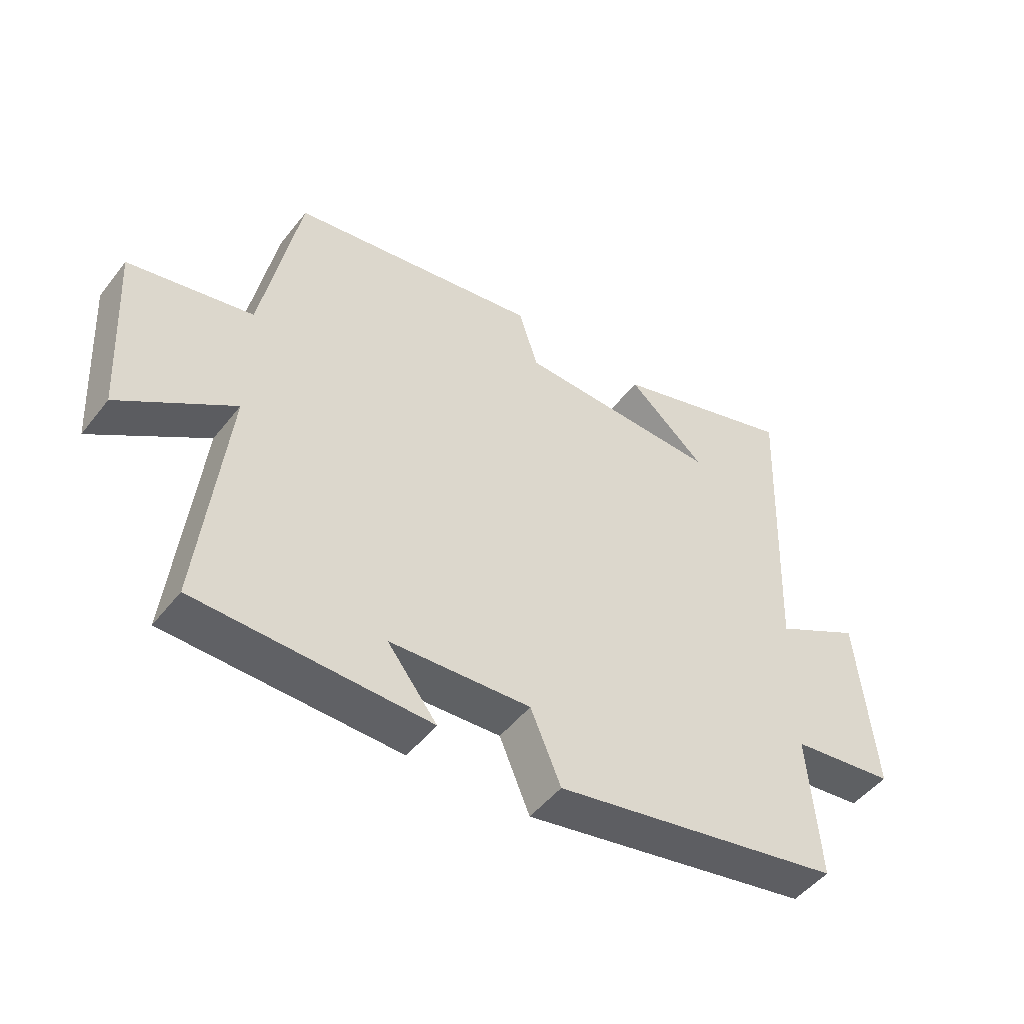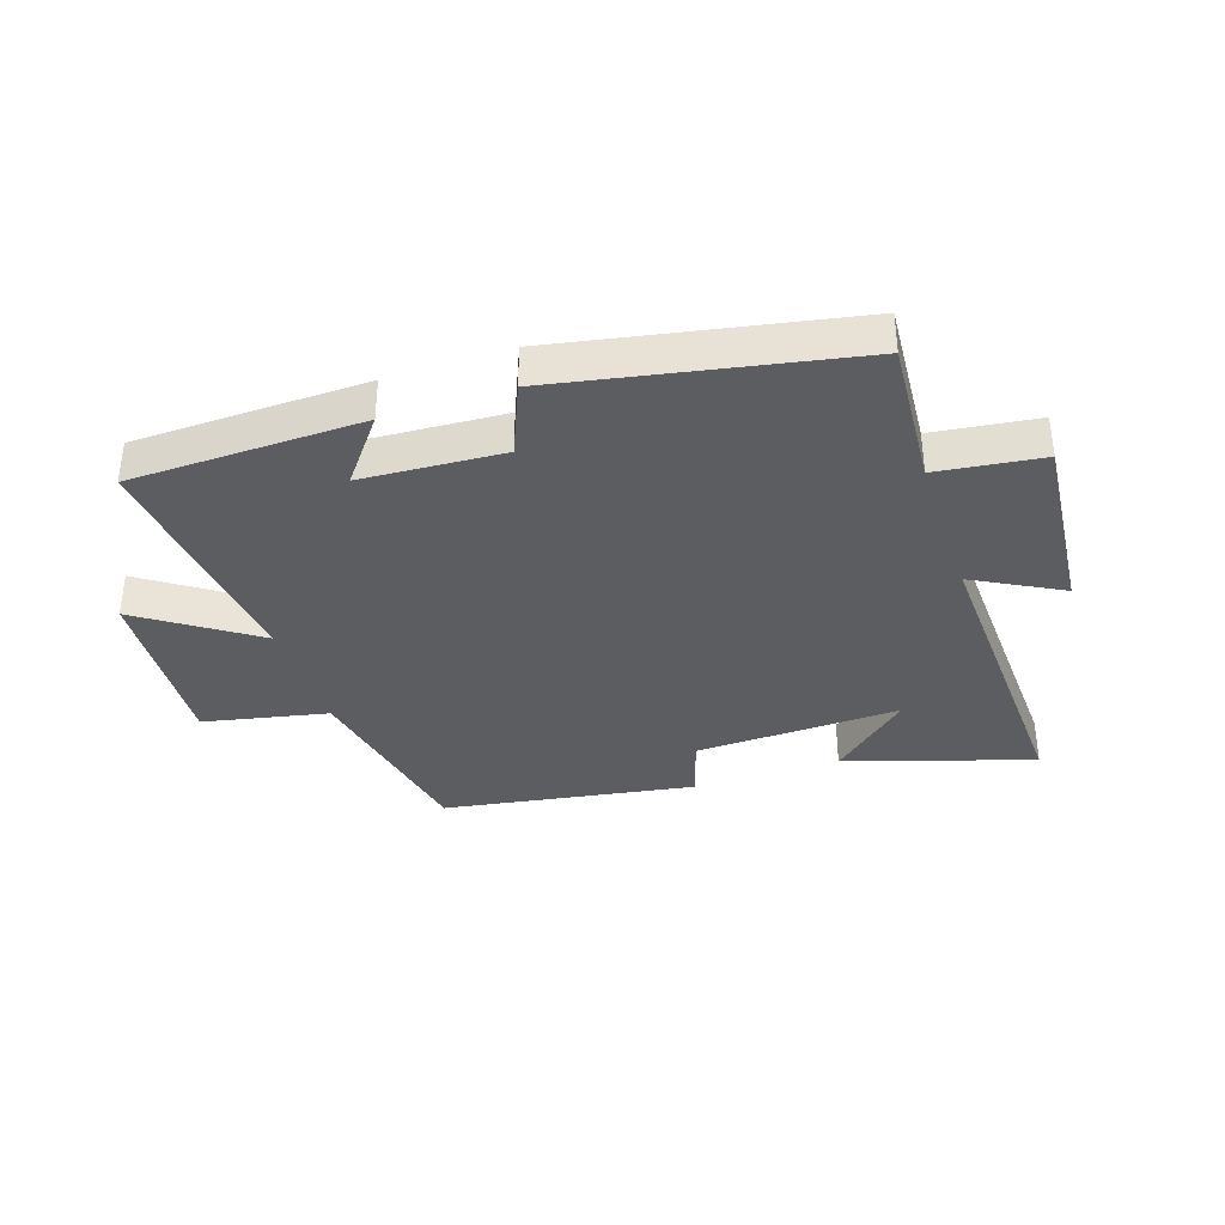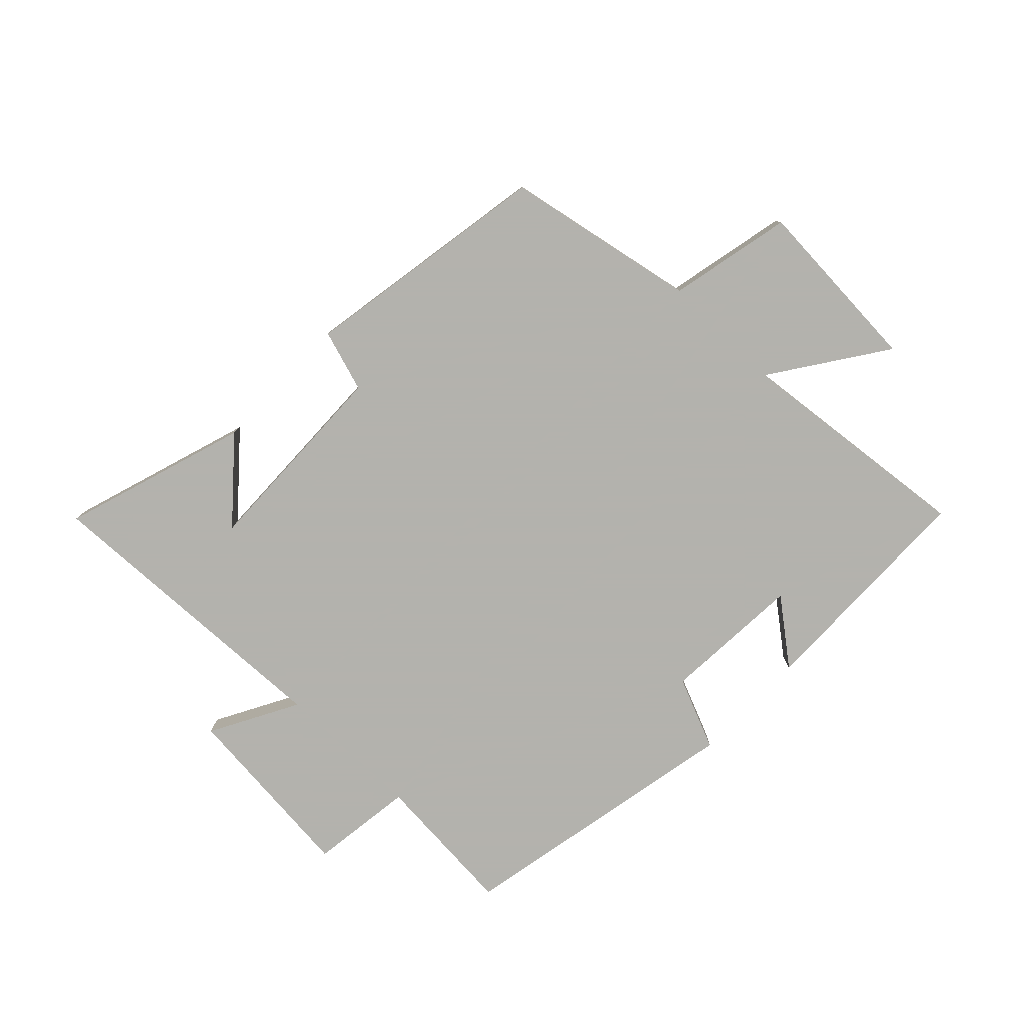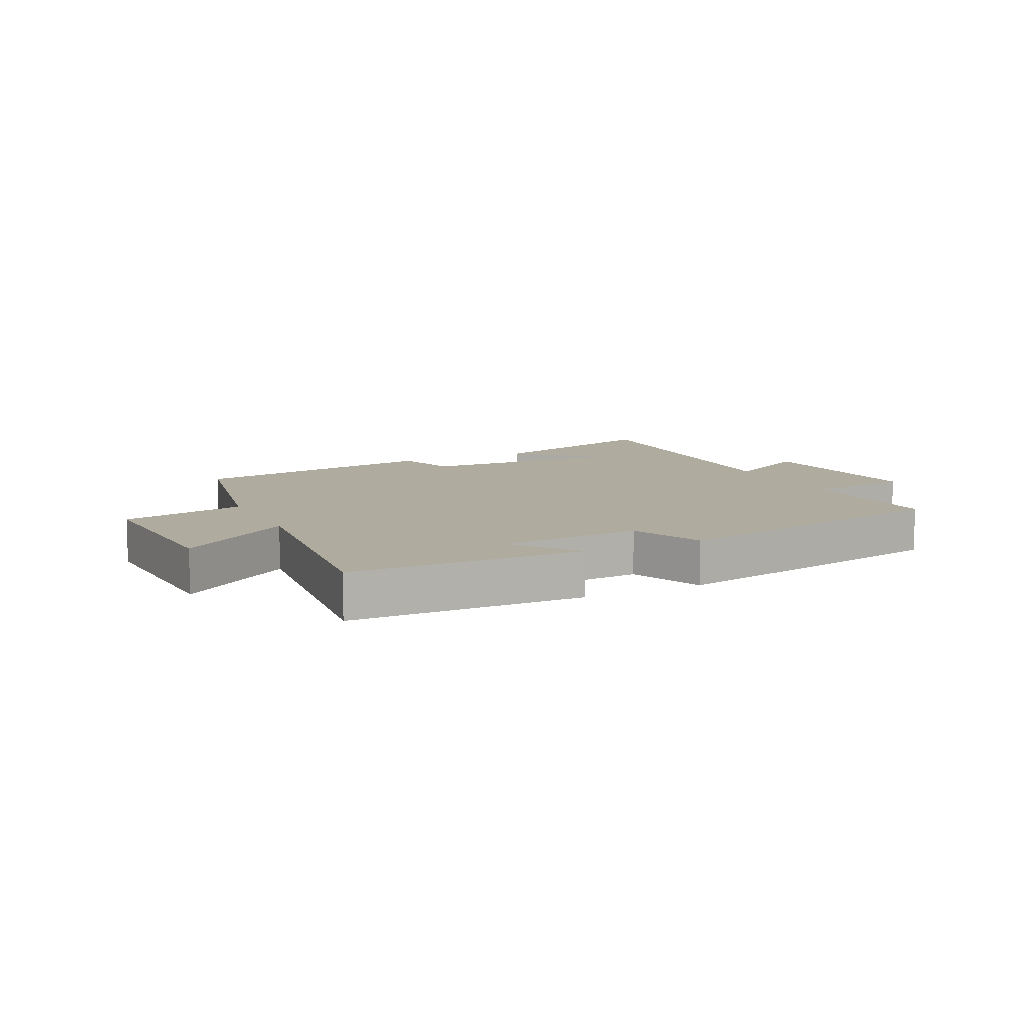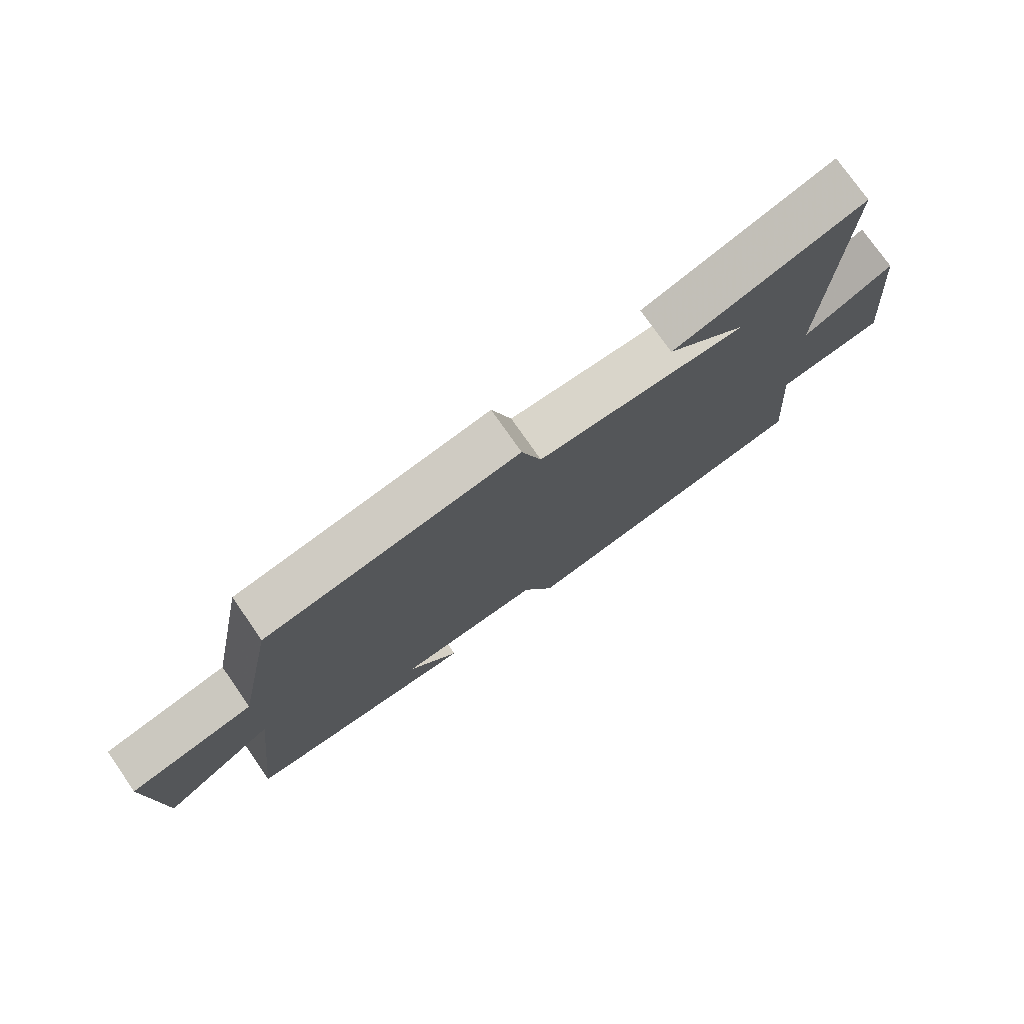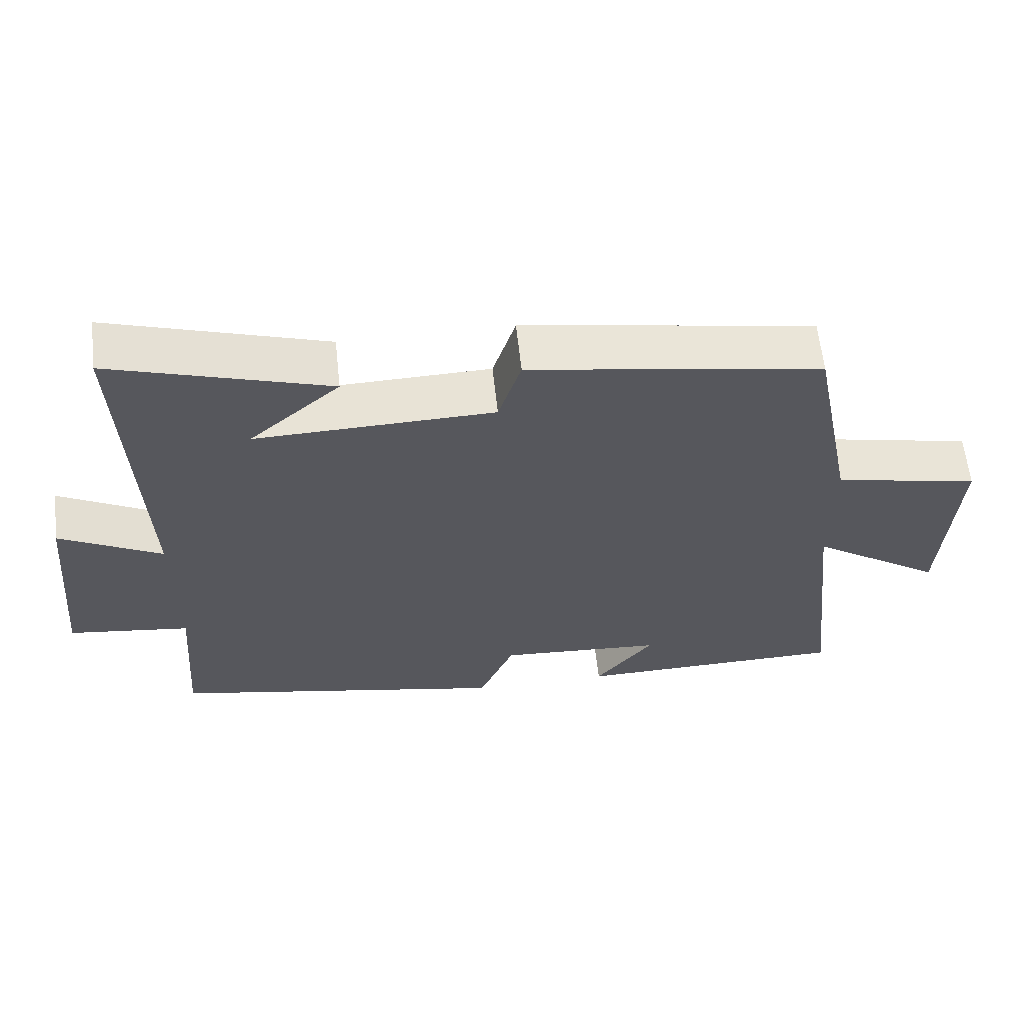
<metadata>
{"format":"obj","ext":"obj","renderer":"f3d","projection":"perspective","resolution":1024,"background":"white","views":[{"elev":-49.0,"azim":143.6,"up":"+Z"},{"elev":-36.4,"azim":-161.5,"up":"+Y"},{"elev":-79.4,"azim":46.0,"up":"+Y"},{"elev":9.6,"azim":154.1,"up":"+Y"},{"elev":75.8,"azim":145.2,"up":"+Z"},{"elev":61.3,"azim":-6.2,"up":"+Z"}]}
</metadata>
<code>
v 0.438 0.07 0.432
v 0.5 0.07 0.115
v 0.704 0.07 0.072
v 0.686 0.07 -0.222
v 0.5 0.07 -0.095
v 0.543 0.07 -0.492
v 0.161 0.07 -0.5
v 0.243 0.07 -0.395
v 0.011 0.07 -0.381
v -0.039 0.07 -0.5
v -0.518 0.07 -0.407
v -0.5 0.07 -0.164
v -0.672 0.07 -0.142
v -0.644 0.07 0.164
v -0.5 0.07 0.086
v -0.521 0.07 0.597
v -0.215 0.07 0.5
v -0.343 0.07 0.388
v -0.007 0.07 0.398
v 0.025 0.07 0.5
v 0.438 0 0.432
v 0.5 0 0.115
v 0.704 0 0.072
v 0.686 0 -0.222
v 0.5 0 -0.095
v 0.543 0 -0.492
v 0.161 0 -0.5
v 0.243 0 -0.395
v 0.011 0 -0.381
v -0.039 0 -0.5
v -0.518 0 -0.407
v -0.5 0 -0.164
v -0.672 0 -0.142
v -0.644 0 0.164
v -0.5 0 0.086
v -0.521 0 0.597
v -0.215 0 0.5
v -0.343 0 0.388
v -0.007 0 0.398
v 0.025 0 0.5
f 19 20 1 2
f 18 19 2
f 16 17 18
f 15 16 18
f 15 18 2
f 12 13 14 15
f 12 15 2 3
f 9 10 11 12
f 8 9 12
f 5 6 7 8
f 5 8 12
f 3 4 5
f 3 5 12
f 22 21 40 39
f 22 39 38
f 38 37 36
f 38 36 35
f 22 38 35
f 35 34 33 32
f 23 22 35 32
f 32 31 30 29
f 32 29 28
f 28 27 26 25
f 32 28 25
f 25 24 23
f 32 25 23
f 1 21 22 2
f 2 22 23 3
f 3 23 24 4
f 4 24 25 5
f 5 25 26 6
f 6 26 27 7
f 7 27 28 8
f 8 28 29 9
f 9 29 30 10
f 10 30 31 11
f 11 31 32 12
f 12 32 33 13
f 13 33 34 14
f 14 34 35 15
f 15 35 36 16
f 16 36 37 17
f 17 37 38 18
f 18 38 39 19
f 19 39 40 20
f 20 40 21 1

</code>
